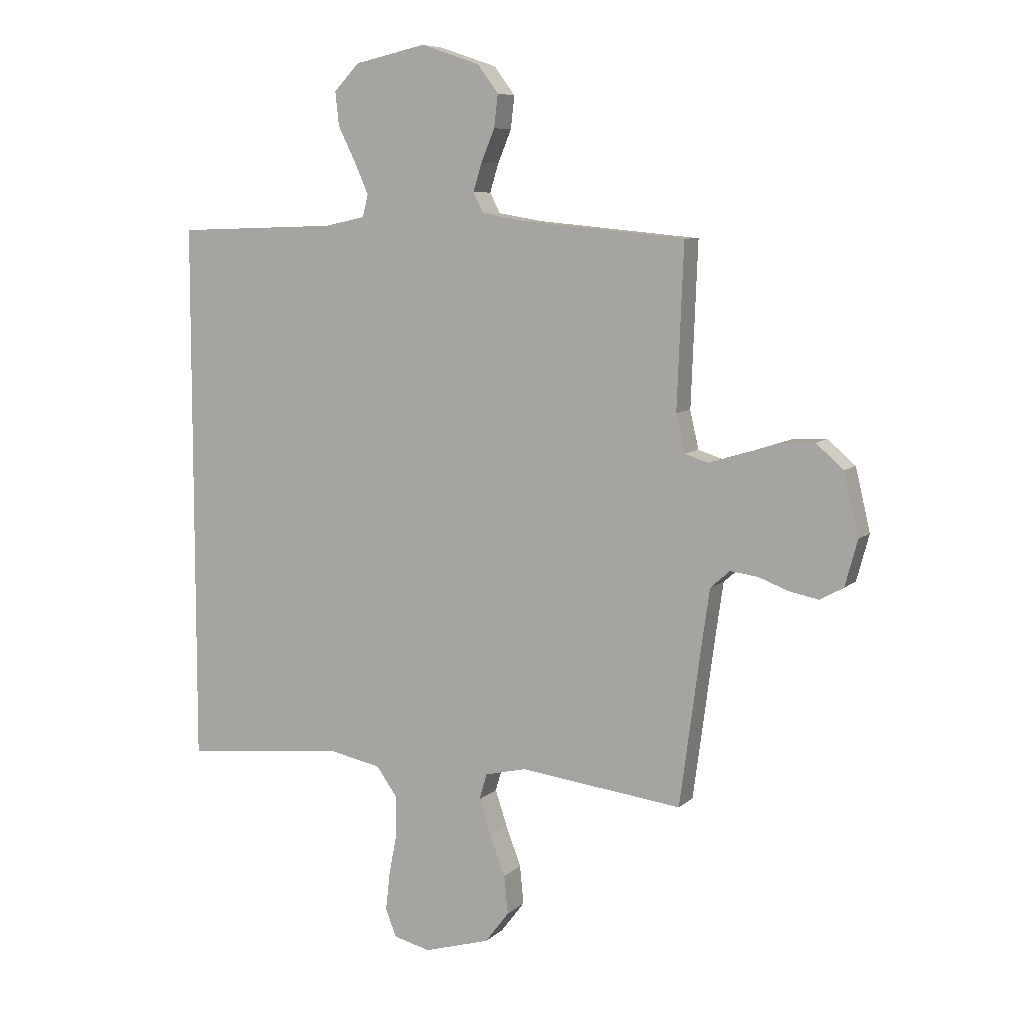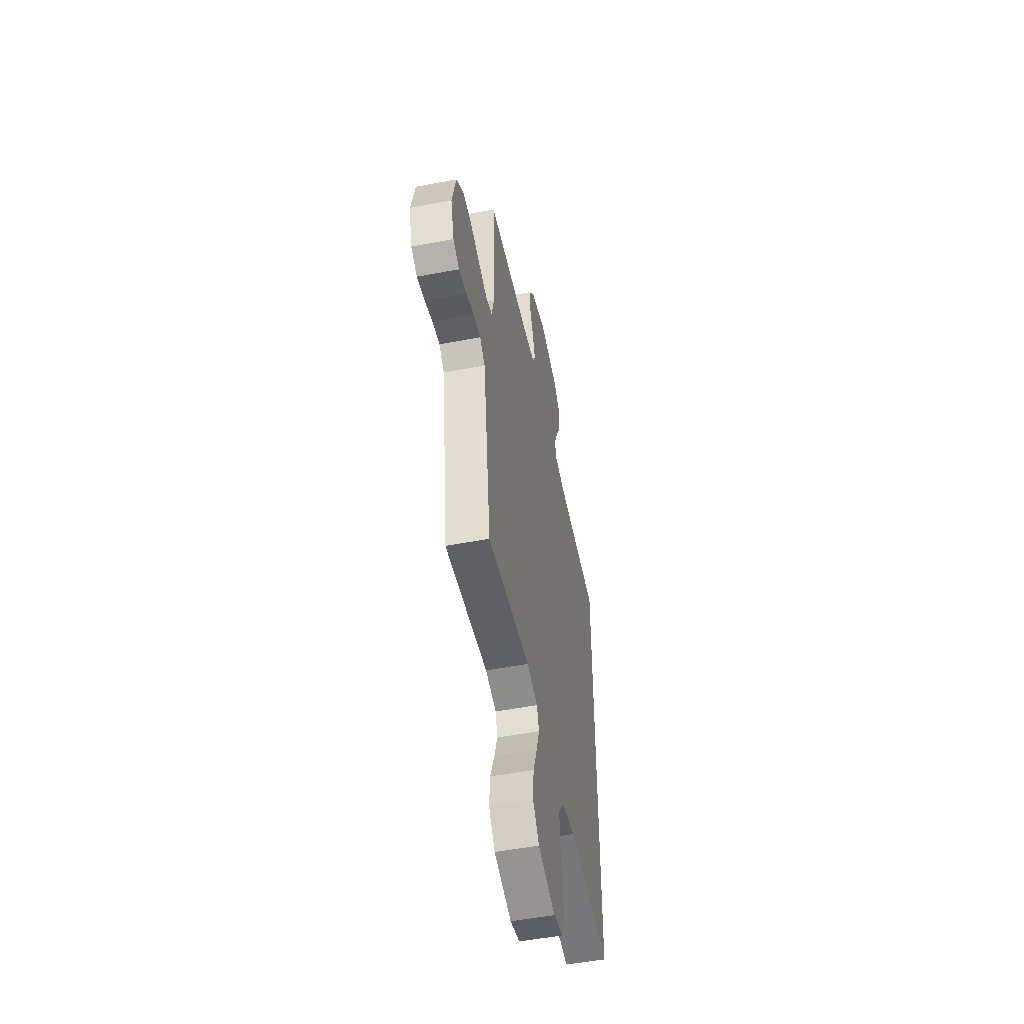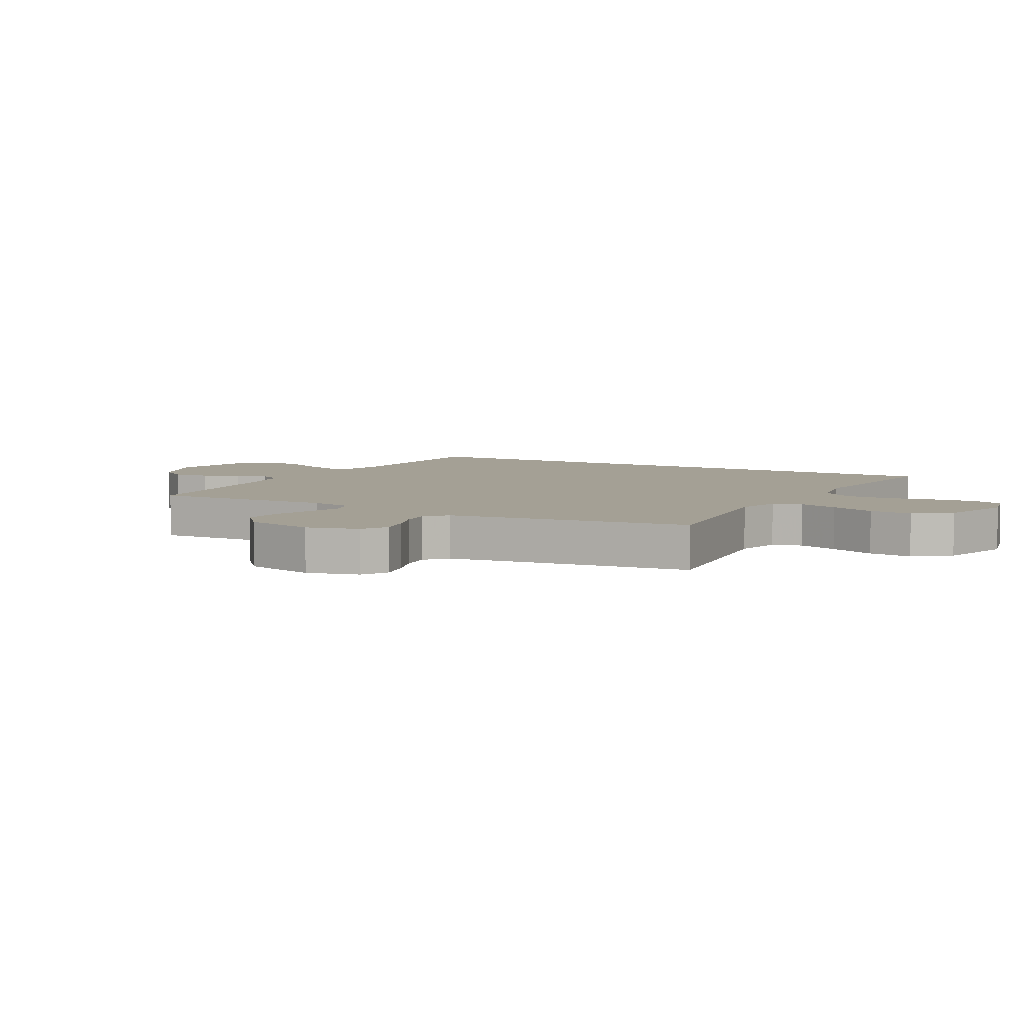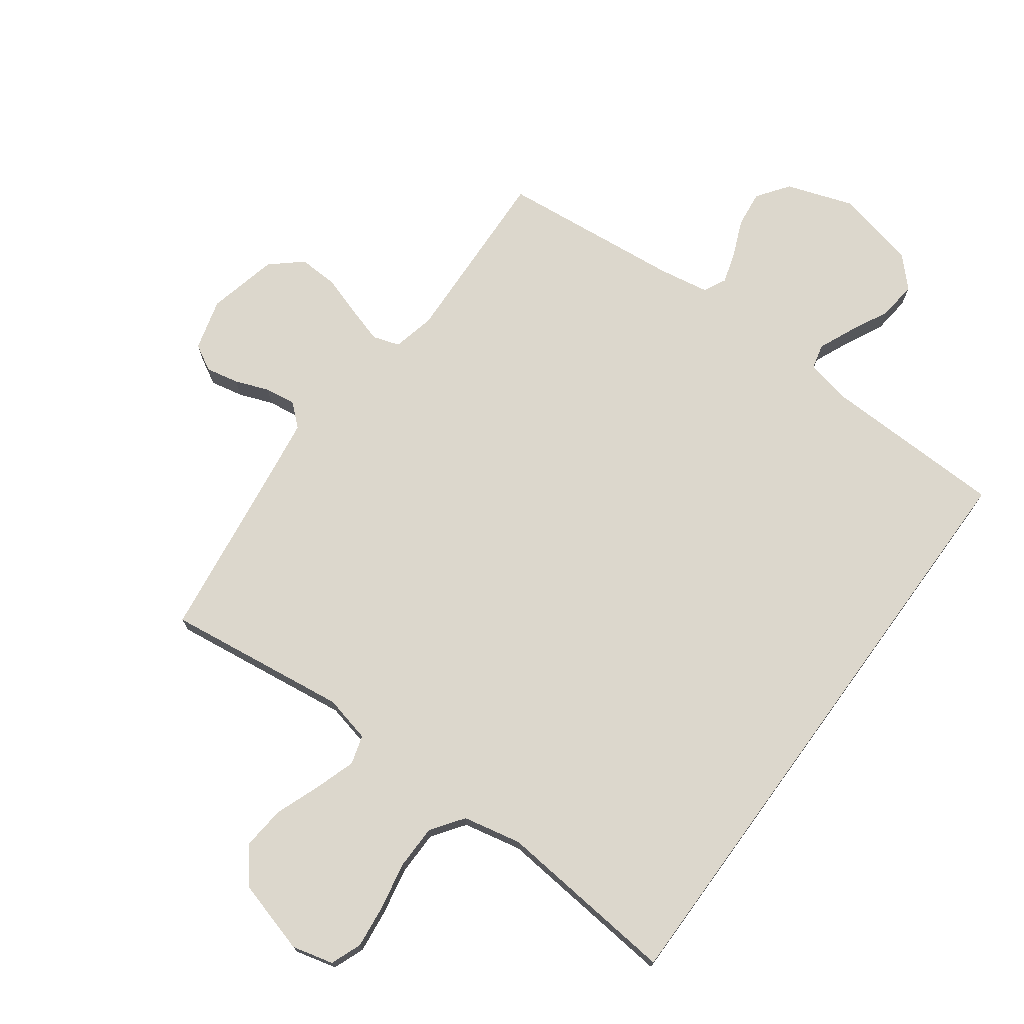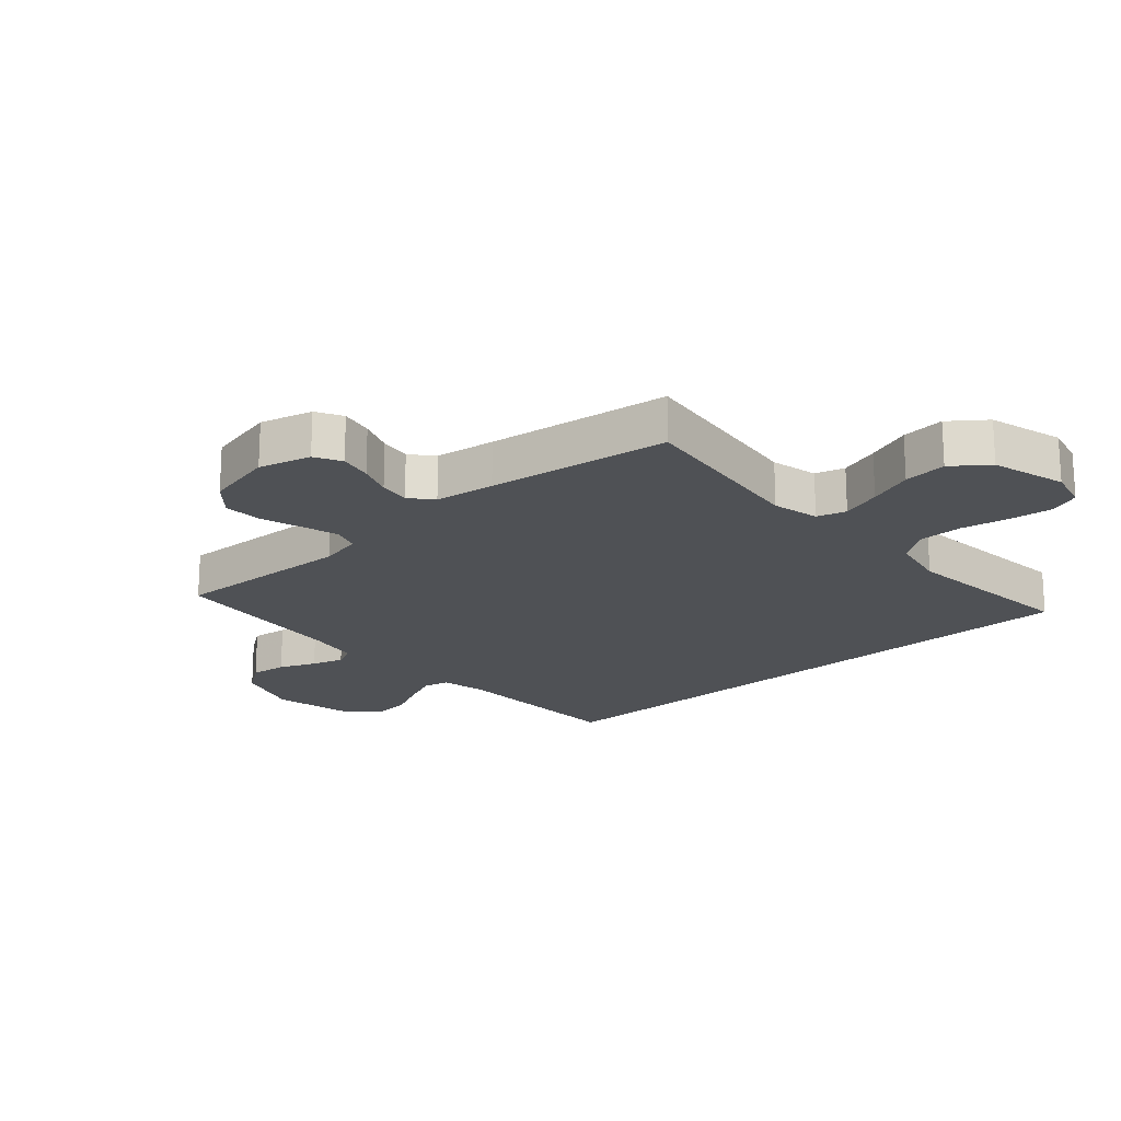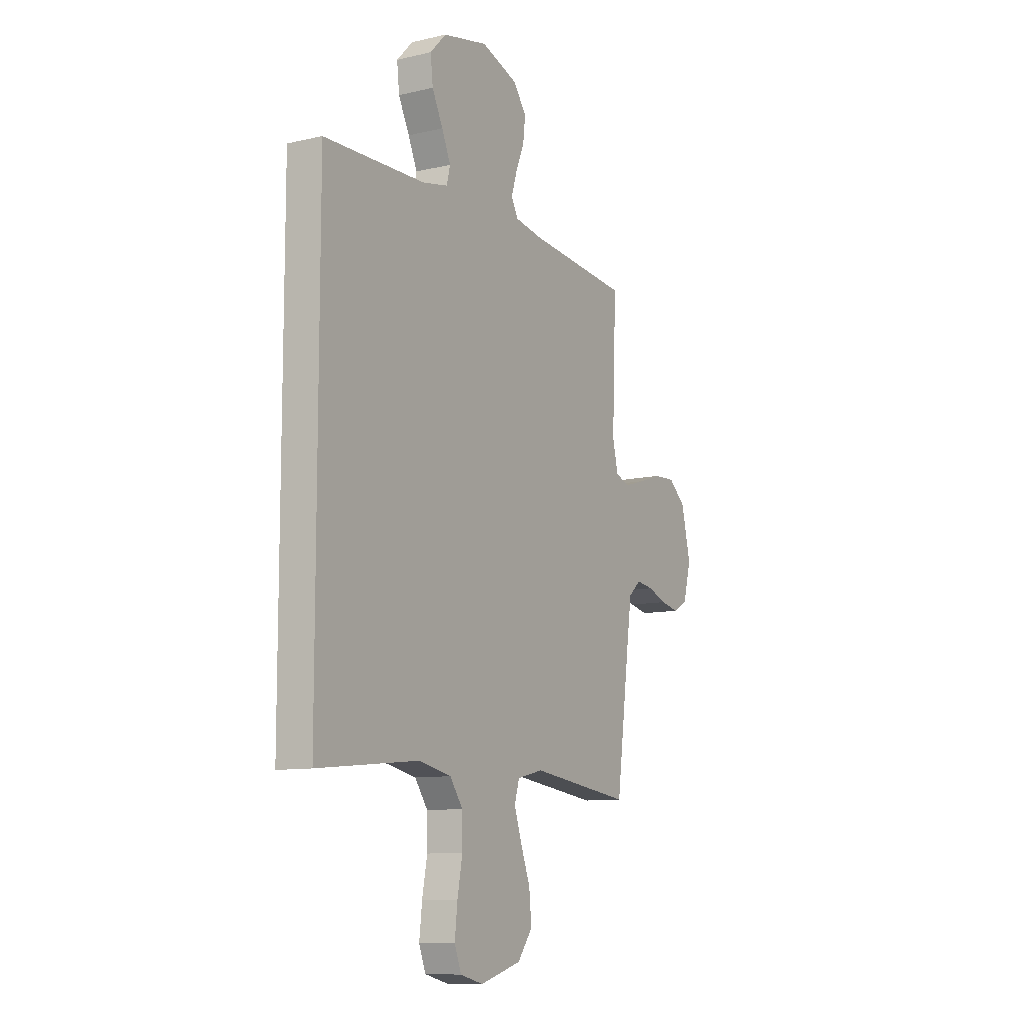
<metadata>
{"format":"obj","ext":"obj","renderer":"f3d","projection":"perspective","resolution":1024,"background":"white","views":[{"elev":7.6,"azim":24.8,"up":"+Z"},{"elev":-52.0,"azim":101.7,"up":"+Z"},{"elev":5.8,"azim":119.1,"up":"+Y"},{"elev":73.0,"azim":-143.9,"up":"+Y"},{"elev":-19.7,"azim":131.6,"up":"+Y"},{"elev":-10.3,"azim":-59.5,"up":"+Z"}]}
</metadata>
<code>
v -0.5 0.07 0.511
v -0.2 0.07 0.52
v -0.125 0.07 0.536
v -0.115 0.07 0.577
v -0.141 0.07 0.636
v -0.173 0.07 0.7
v -0.18 0.07 0.763
v -0.133 0.07 0.812
v 0 0.07 0.841
v 0.109 0.07 0.804
v 0.147 0.07 0.752
v 0.14 0.07 0.692
v 0.115 0.07 0.632
v 0.099 0.07 0.58
v 0.118 0.07 0.543
v 0.2 0.07 0.529
v 0.5 0.07 0.5
v 0.488 0.07 0.2
v 0.504 0.07 0.13
v 0.548 0.07 0.116
v 0.608 0.07 0.134
v 0.675 0.07 0.156
v 0.739 0.07 0.159
v 0.79 0.07 0.115
v 0.817 0.07 0
v 0.794 0.07 -0.085
v 0.751 0.07 -0.109
v 0.697 0.07 -0.098
v 0.641 0.07 -0.077
v 0.59 0.07 -0.07
v 0.554 0.07 -0.102
v 0.54 0.07 -0.2
v 0.5 0.07 -0.5
v 0.2 0.07 -0.462
v 0.123 0.07 -0.48
v 0.109 0.07 -0.528
v 0.131 0.07 -0.594
v 0.159 0.07 -0.668
v 0.166 0.07 -0.739
v 0.122 0.07 -0.797
v 0 0.07 -0.832
v -0.068 0.07 -0.815
v -0.088 0.07 -0.764
v -0.08 0.07 -0.693
v -0.065 0.07 -0.615
v -0.066 0.07 -0.542
v -0.104 0.07 -0.489
v -0.2 0.07 -0.469
v -0.5 0.07 -0.499
v -0.5 0 0.511
v -0.2 0 0.52
v -0.125 0 0.536
v -0.115 0 0.577
v -0.141 0 0.636
v -0.173 0 0.7
v -0.18 0 0.763
v -0.133 0 0.812
v 0 0 0.841
v 0.109 0 0.804
v 0.147 0 0.752
v 0.14 0 0.692
v 0.115 0 0.632
v 0.099 0 0.58
v 0.118 0 0.543
v 0.2 0 0.529
v 0.5 0 0.5
v 0.488 0 0.2
v 0.504 0 0.13
v 0.548 0 0.116
v 0.608 0 0.134
v 0.675 0 0.156
v 0.739 0 0.159
v 0.79 0 0.115
v 0.817 0 0
v 0.794 0 -0.085
v 0.751 0 -0.109
v 0.697 0 -0.098
v 0.641 0 -0.077
v 0.59 0 -0.07
v 0.554 0 -0.102
v 0.54 0 -0.2
v 0.5 0 -0.5
v 0.2 0 -0.462
v 0.123 0 -0.48
v 0.109 0 -0.528
v 0.131 0 -0.594
v 0.159 0 -0.668
v 0.166 0 -0.739
v 0.122 0 -0.797
v 0 0 -0.832
v -0.068 0 -0.815
v -0.088 0 -0.764
v -0.08 0 -0.693
v -0.065 0 -0.615
v -0.066 0 -0.542
v -0.104 0 -0.489
v -0.2 0 -0.469
v -0.5 0 -0.499
f 48 49 1 2
f 47 48 2 3
f 46 47 3 4
f 43 44 45
f 42 43 45
f 41 42 45
f 40 41 45
f 39 40 45
f 38 39 45
f 37 38 45
f 36 37 45 46
f 35 36 46 4
f 32 33 34
f 34 35 4
f 32 34 4
f 31 32 4
f 27 28 29
f 26 27 29
f 25 26 29
f 24 25 29
f 23 24 29
f 22 23 29
f 21 22 29
f 20 21 29 30
f 19 20 30 31
f 16 17 18
f 19 31 4
f 18 19 4
f 16 18 4
f 15 16 4
f 11 12 13
f 10 11 13
f 9 10 13
f 8 9 13
f 7 8 13
f 6 7 13
f 5 6 13
f 5 13 14
f 4 5 14 15
f 51 50 98 97
f 52 51 97 96
f 53 52 96 95
f 94 93 92
f 94 92 91
f 94 91 90
f 94 90 89
f 94 89 88
f 94 88 87
f 94 87 86
f 95 94 86 85
f 53 95 85 84
f 83 82 81
f 53 84 83
f 53 83 81
f 53 81 80
f 78 77 76
f 78 76 75
f 78 75 74
f 78 74 73
f 78 73 72
f 78 72 71
f 78 71 70
f 79 78 70 69
f 80 79 69 68
f 67 66 65
f 53 80 68
f 53 68 67
f 53 67 65
f 53 65 64
f 62 61 60
f 62 60 59
f 62 59 58
f 62 58 57
f 62 57 56
f 62 56 55
f 62 55 54
f 63 62 54
f 64 63 54 53
f 1 50 51 2
f 2 51 52 3
f 3 52 53 4
f 4 53 54 5
f 5 54 55 6
f 6 55 56 7
f 7 56 57 8
f 8 57 58 9
f 9 58 59 10
f 10 59 60 11
f 11 60 61 12
f 12 61 62 13
f 13 62 63 14
f 14 63 64 15
f 15 64 65 16
f 16 65 66 17
f 17 66 67 18
f 18 67 68 19
f 19 68 69 20
f 20 69 70 21
f 21 70 71 22
f 22 71 72 23
f 23 72 73 24
f 24 73 74 25
f 25 74 75 26
f 26 75 76 27
f 27 76 77 28
f 28 77 78 29
f 29 78 79 30
f 30 79 80 31
f 31 80 81 32
f 32 81 82 33
f 33 82 83 34
f 34 83 84 35
f 35 84 85 36
f 36 85 86 37
f 37 86 87 38
f 38 87 88 39
f 39 88 89 40
f 40 89 90 41
f 41 90 91 42
f 42 91 92 43
f 43 92 93 44
f 44 93 94 45
f 45 94 95 46
f 46 95 96 47
f 47 96 97 48
f 48 97 98 49
f 49 98 50 1

</code>
